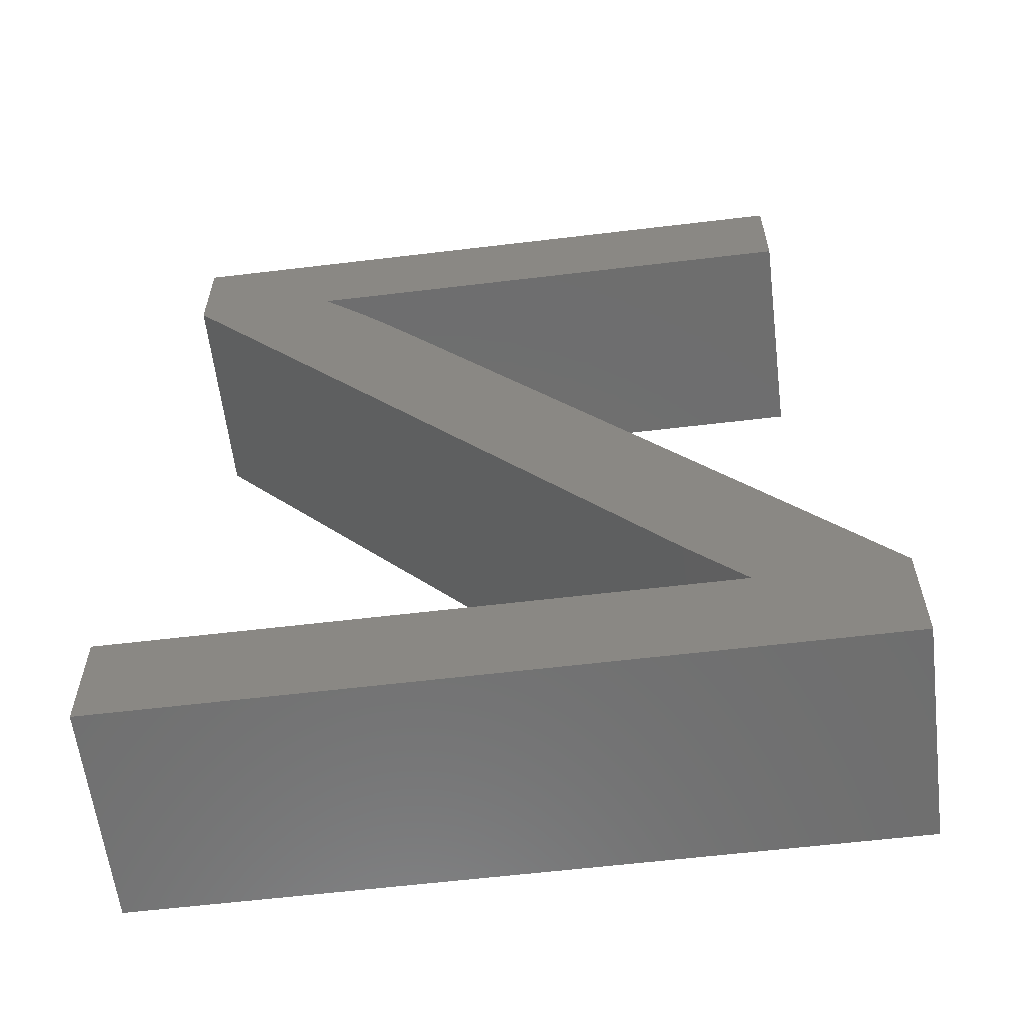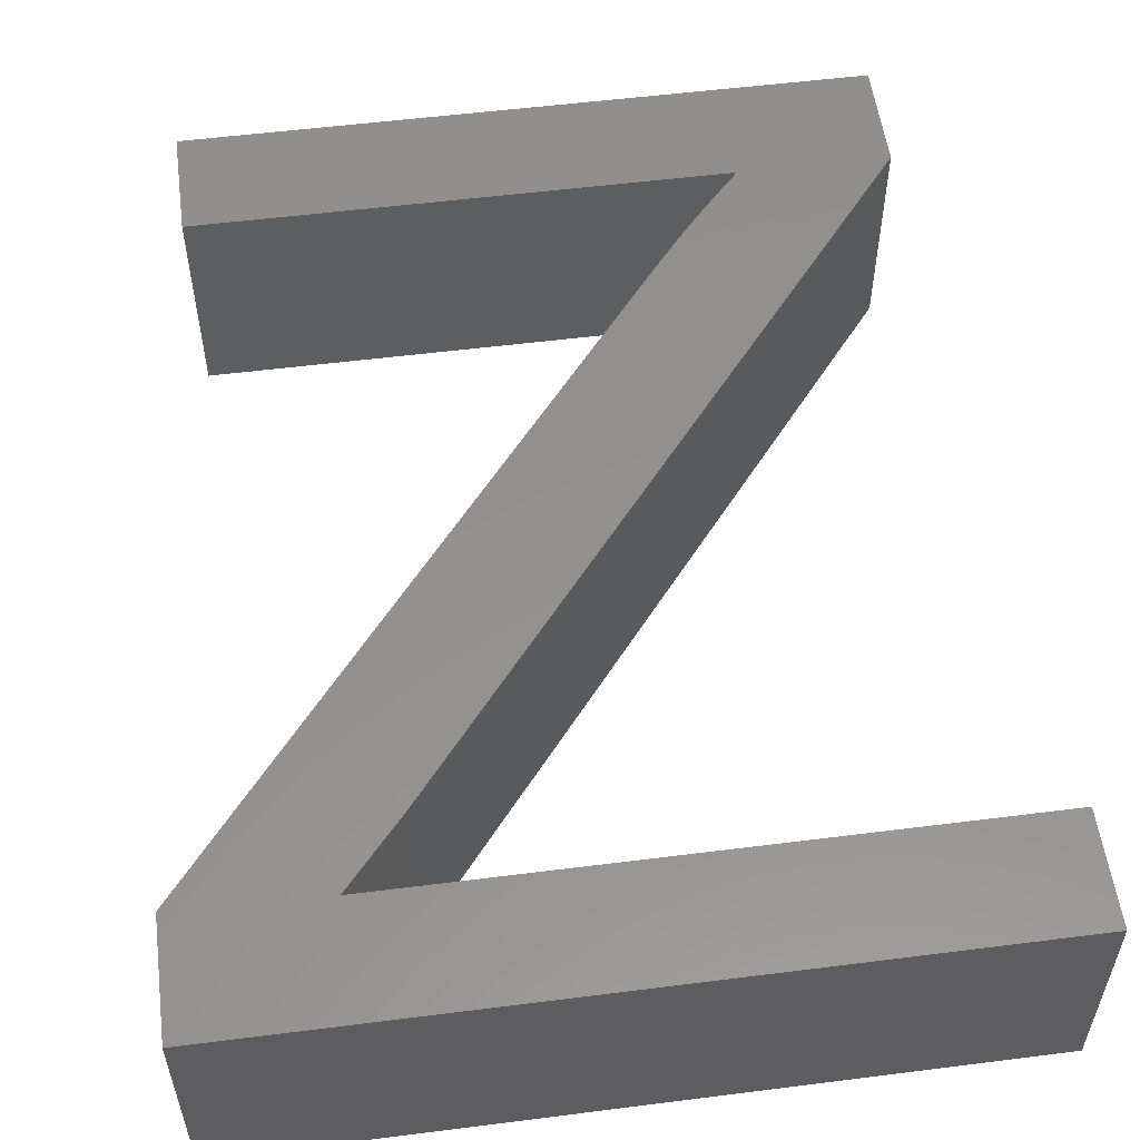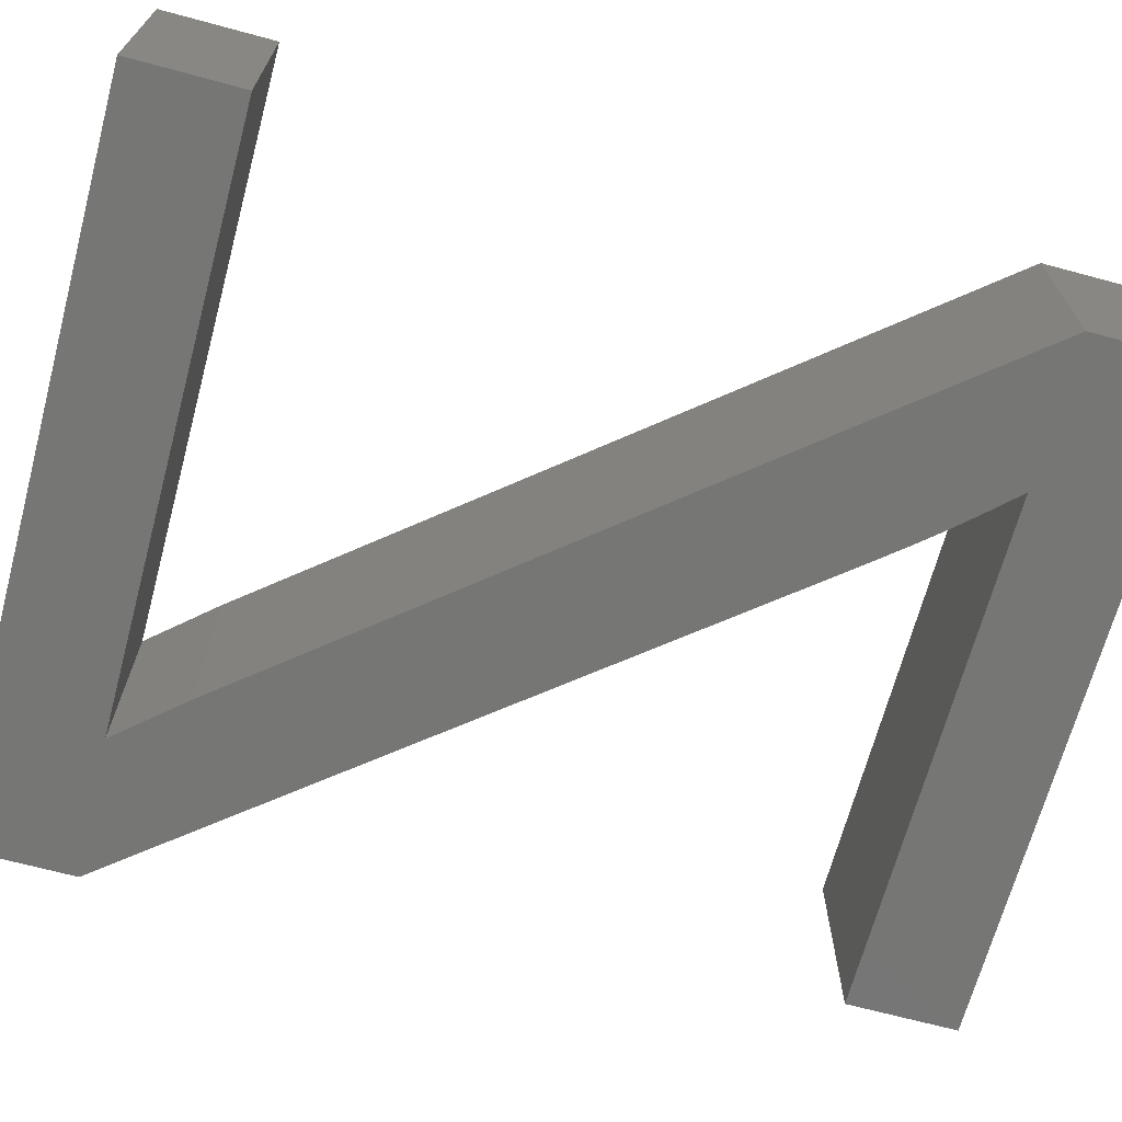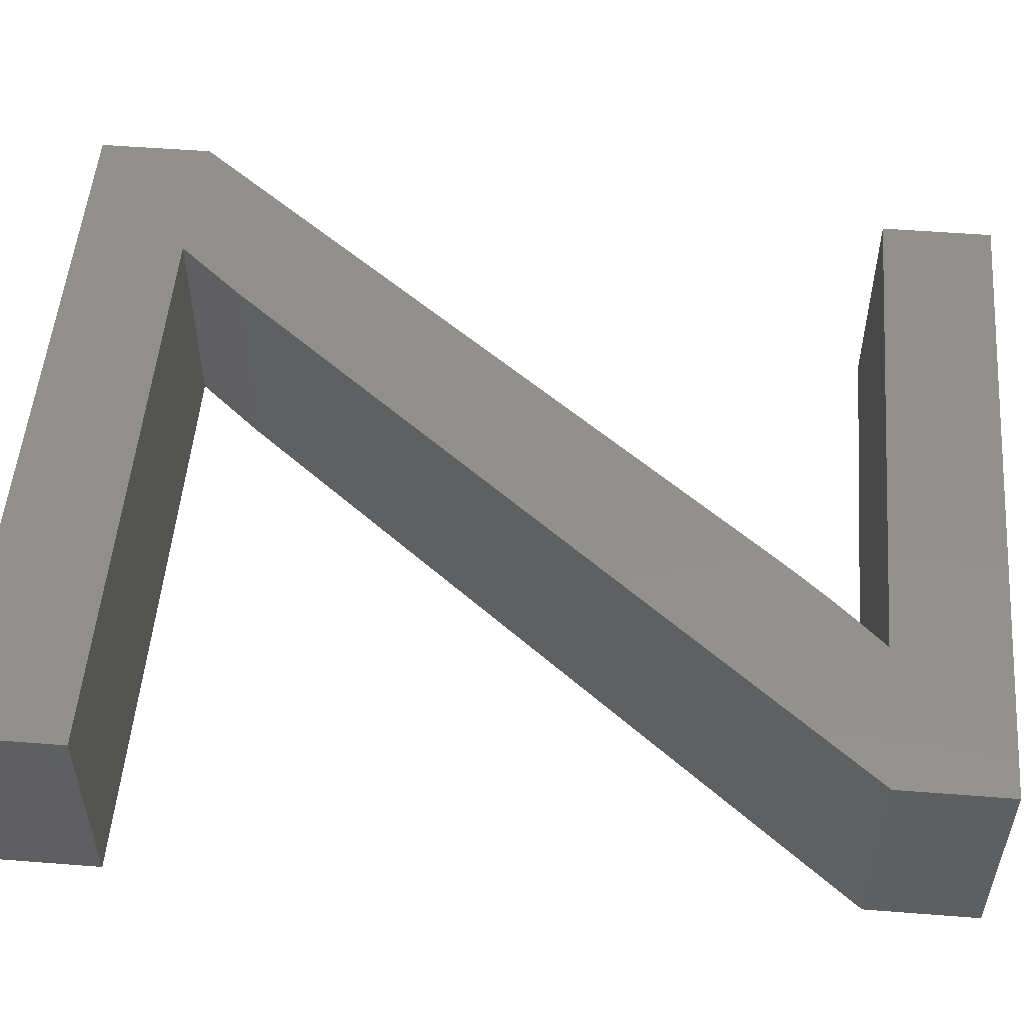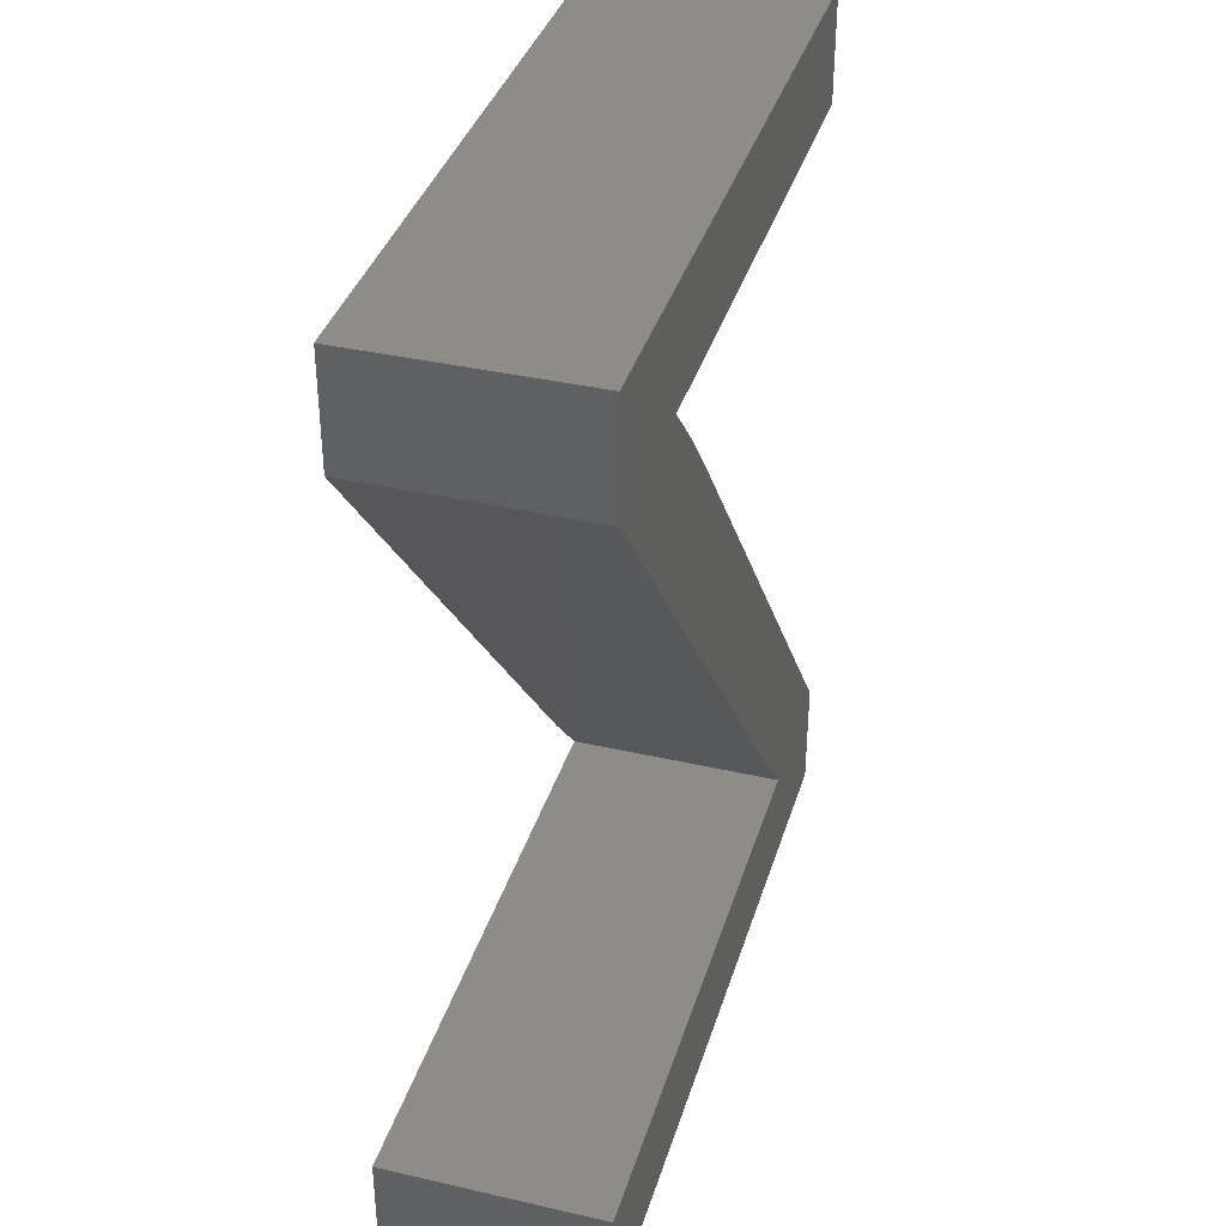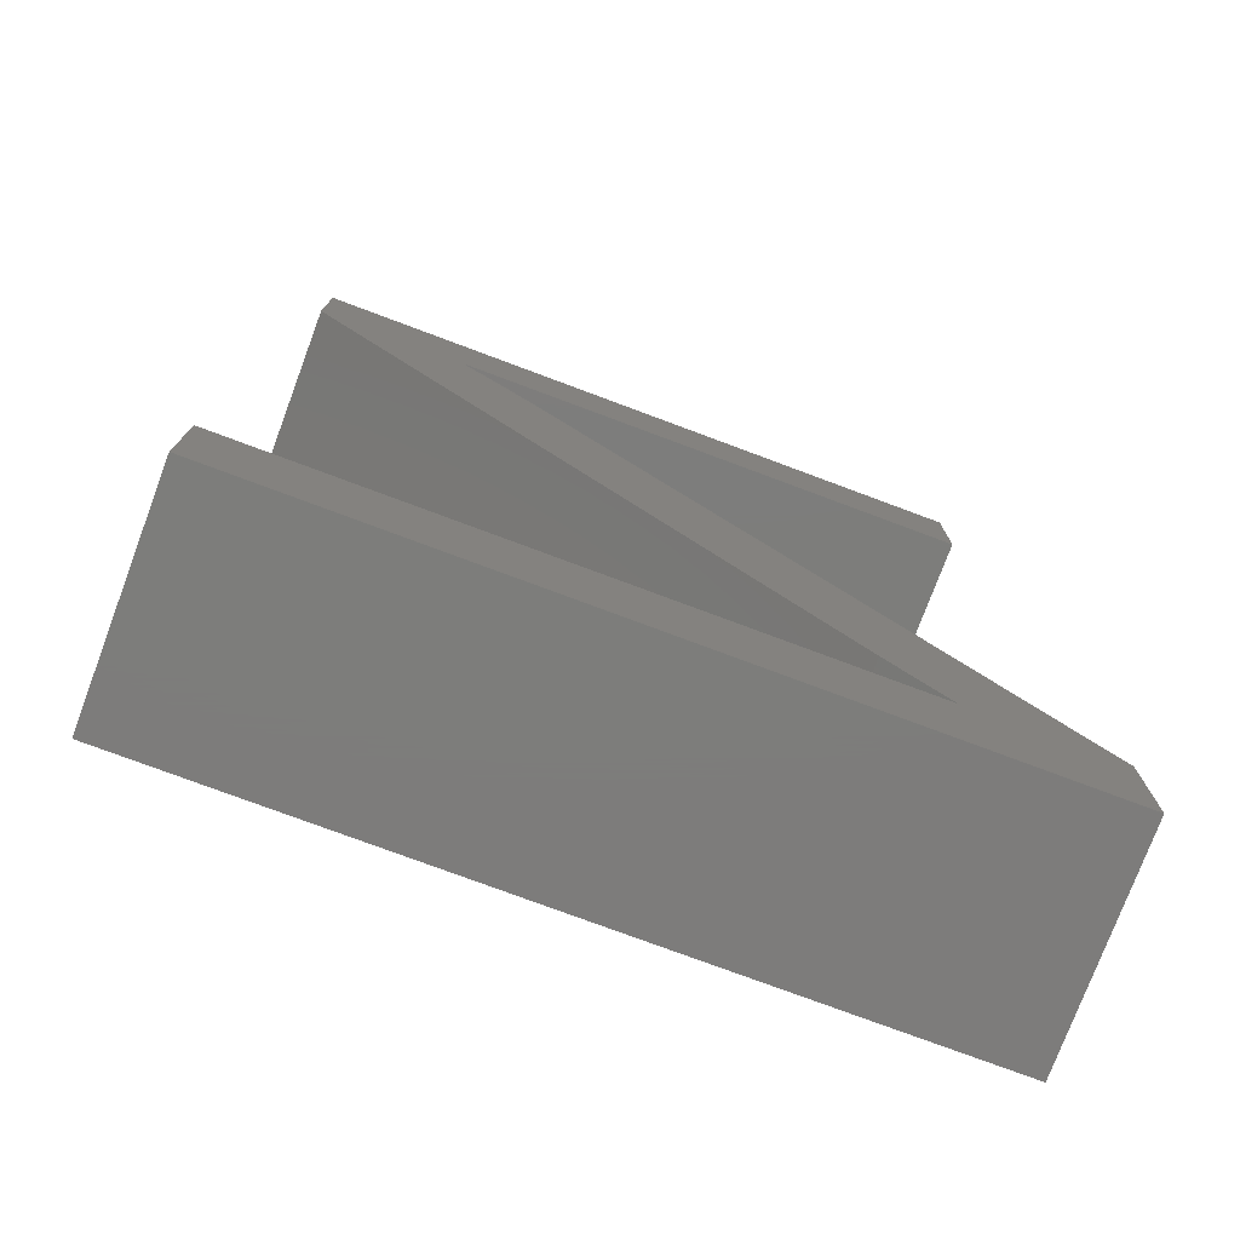
<metadata>
{"format":"stl","ext":"stl","renderer":"f3d","projection":"perspective","resolution":1024,"background":"white","views":[{"elev":-60.4,"azim":-173.0,"up":"+Y"},{"elev":55.0,"azim":-7.6,"up":"+Z"},{"elev":-68.4,"azim":74.9,"up":"+Z"},{"elev":52.7,"azim":94.8,"up":"+Z"},{"elev":37.3,"azim":106.4,"up":"+Y"},{"elev":-76.4,"azim":159.5,"up":"+Y"}]}
</metadata>
<code>
# stl→obj: 30 verts, 56 faces
v 57.1 -87.06 0
v 57.1 -89.69 0
v 57.1 -87.06 5
v 57.1 -89.69 5
v 68.1 -73.3 0
v 68.1 -73.3 5
v 70.33 -70.75 0
v 69.75 -71.37 0
v 70.33 -70.75 5
v 69.75 -71.37 5
v 69.18 -72 0
v 69.18 -72 5
v 68.64 -72.65 0
v 68.64 -72.65 5
v 58.35 -70.75 0
v 58.35 -70.75 5
v 58.35 -68.22 0
v 58.35 -68.22 5
v 73.73 -68.22 0
v 73.73 -68.22 5
v 73.73 -70.75 0
v 73.73 -70.75 5
v 61.67 -85.65 0
v 61.67 -85.65 5
v 60.37 -87.16 0
v 60.37 -87.16 5
v 74.08 -87.16 0
v 74.08 -87.16 5
v 74.08 -89.69 0
v 74.08 -89.69 5
f 1 2 3
f 3 2 4
f 5 1 6
f 6 1 3
f 7 8 9
f 9 8 10
f 10 8 11
f 10 11 12
f 12 11 13
f 12 13 14
f 14 13 5
f 14 5 6
f 15 7 16
f 16 7 9
f 17 15 18
f 18 15 16
f 19 17 20
f 20 17 18
f 21 19 22
f 22 19 20
f 23 21 24
f 24 21 22
f 25 23 26
f 26 23 24
f 27 25 28
f 28 25 26
f 29 27 30
f 30 27 28
f 2 29 4
f 4 29 30
f 3 4 26
f 26 4 30
f 26 30 28
f 26 24 3
f 3 24 6
f 6 24 22
f 6 22 14
f 14 22 12
f 12 22 10
f 10 22 9
f 9 22 20
f 9 20 18
f 18 16 9
f 27 29 25
f 25 29 2
f 25 2 1
f 25 1 23
f 23 1 5
f 23 5 21
f 21 5 13
f 21 13 11
f 11 8 21
f 21 8 7
f 21 7 19
f 19 7 17
f 17 7 15

</code>
